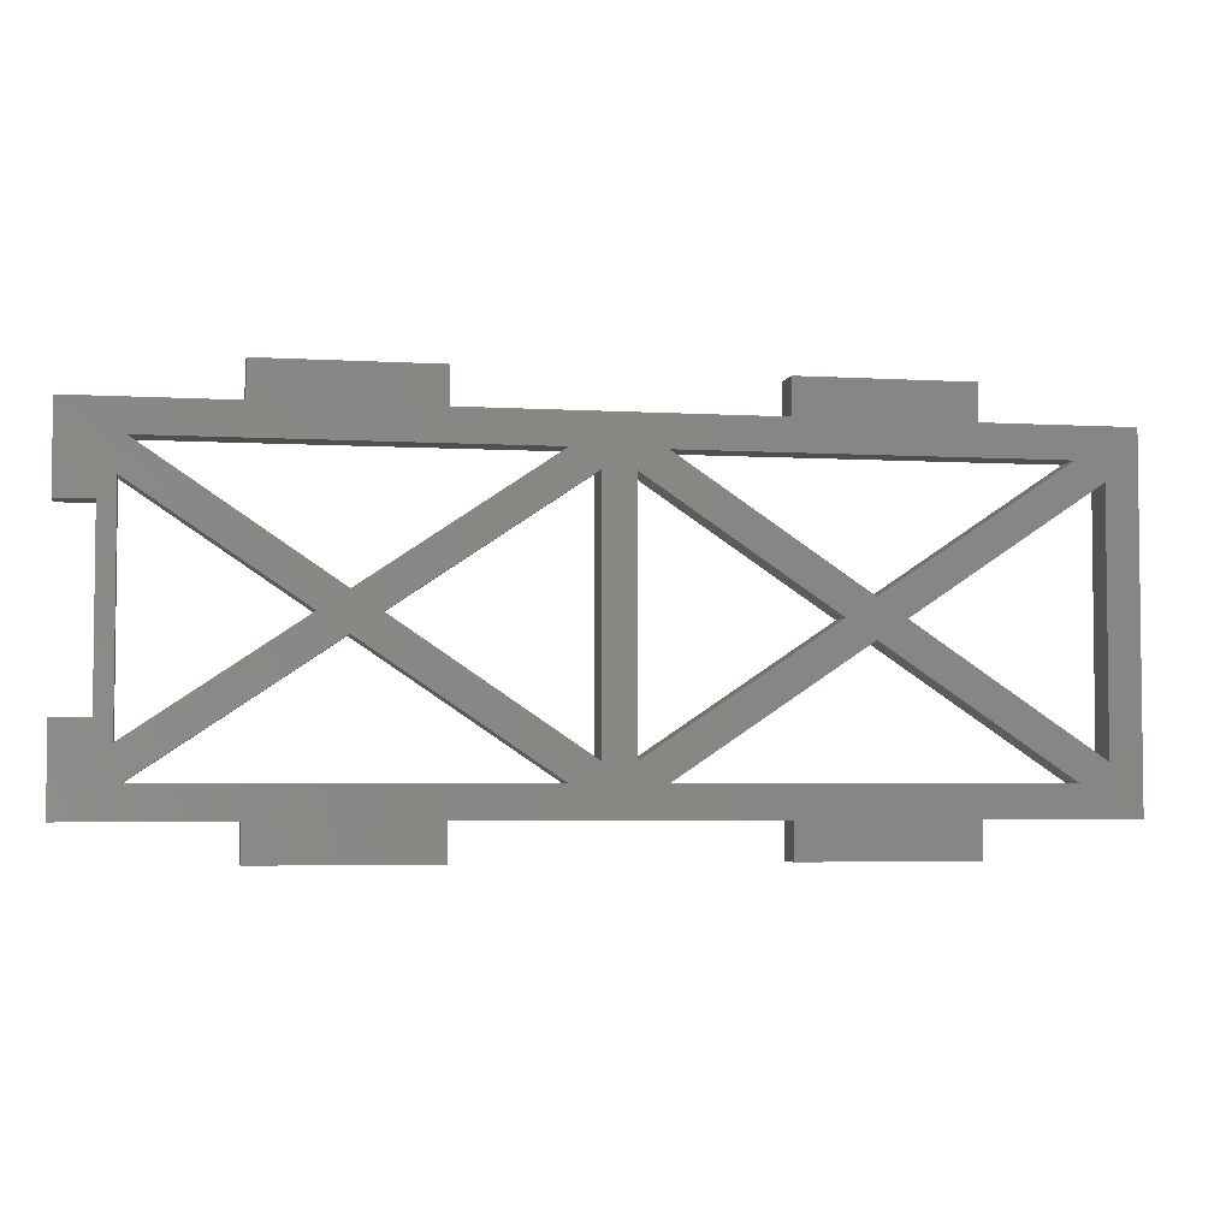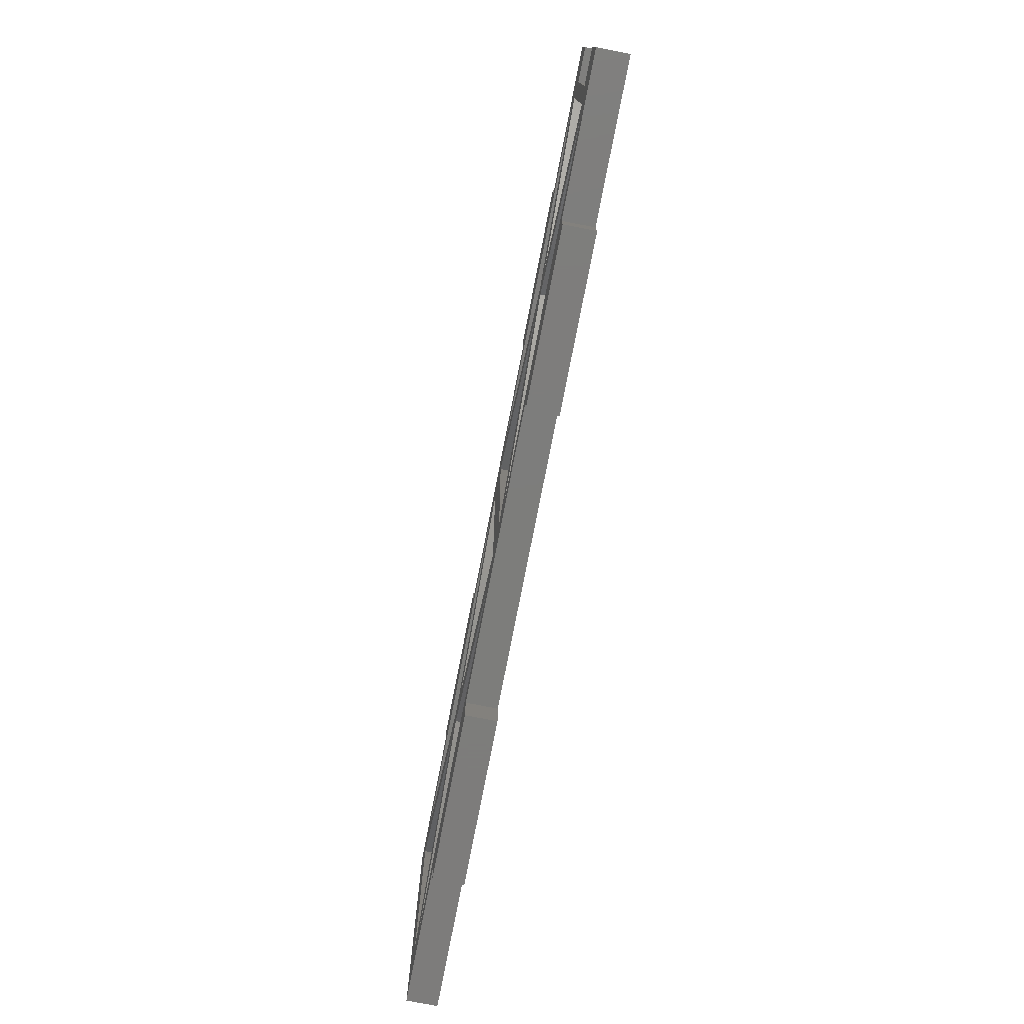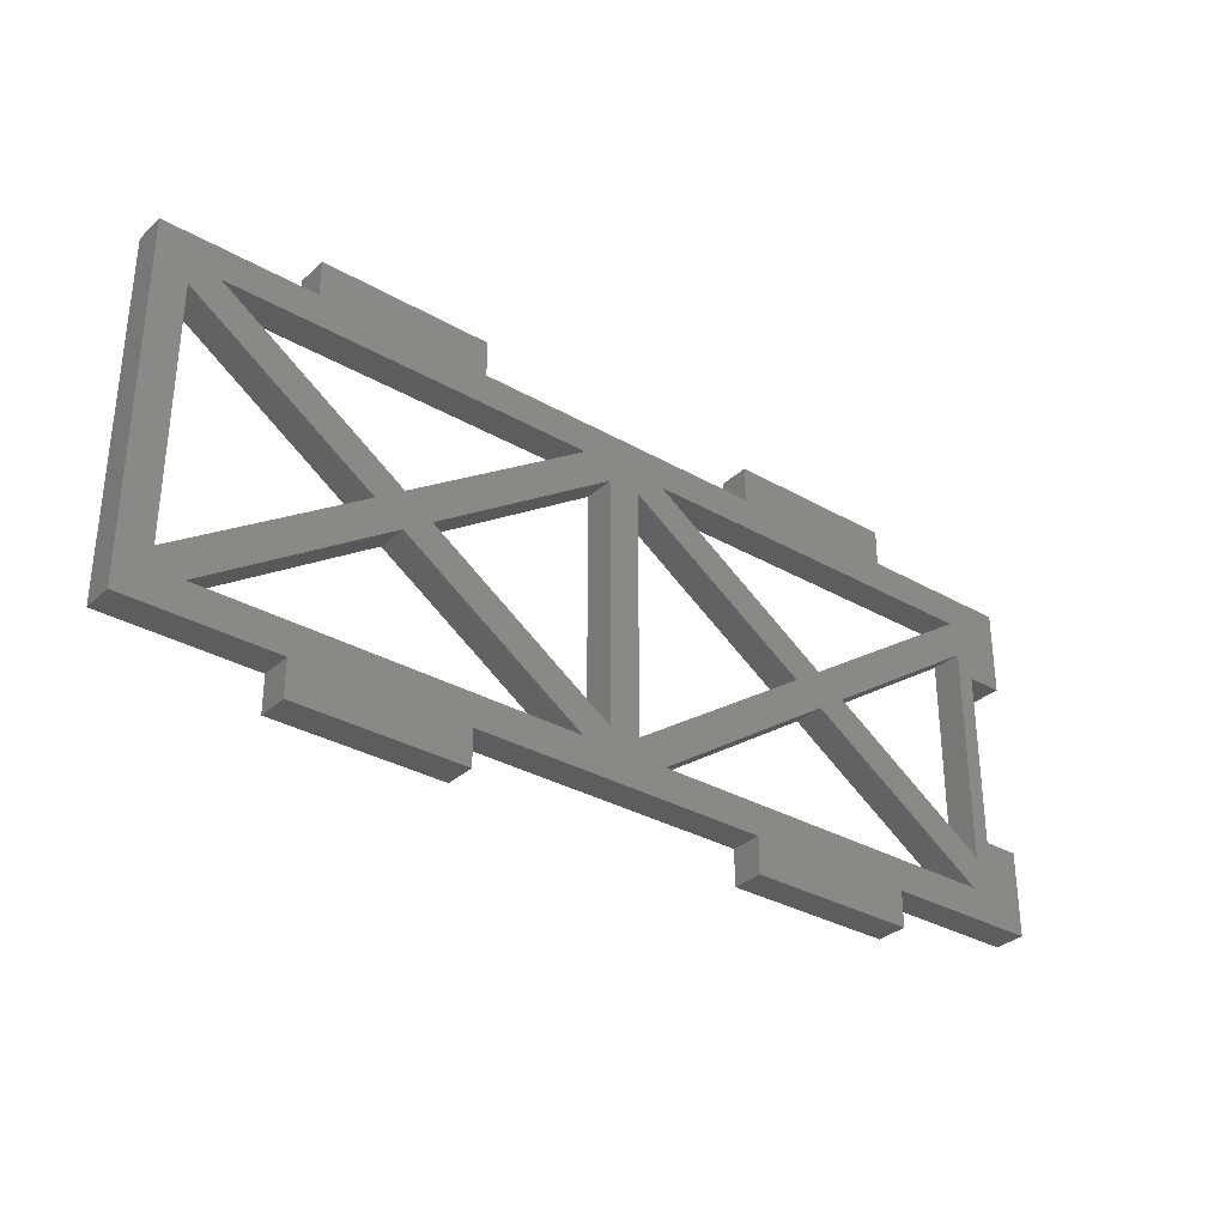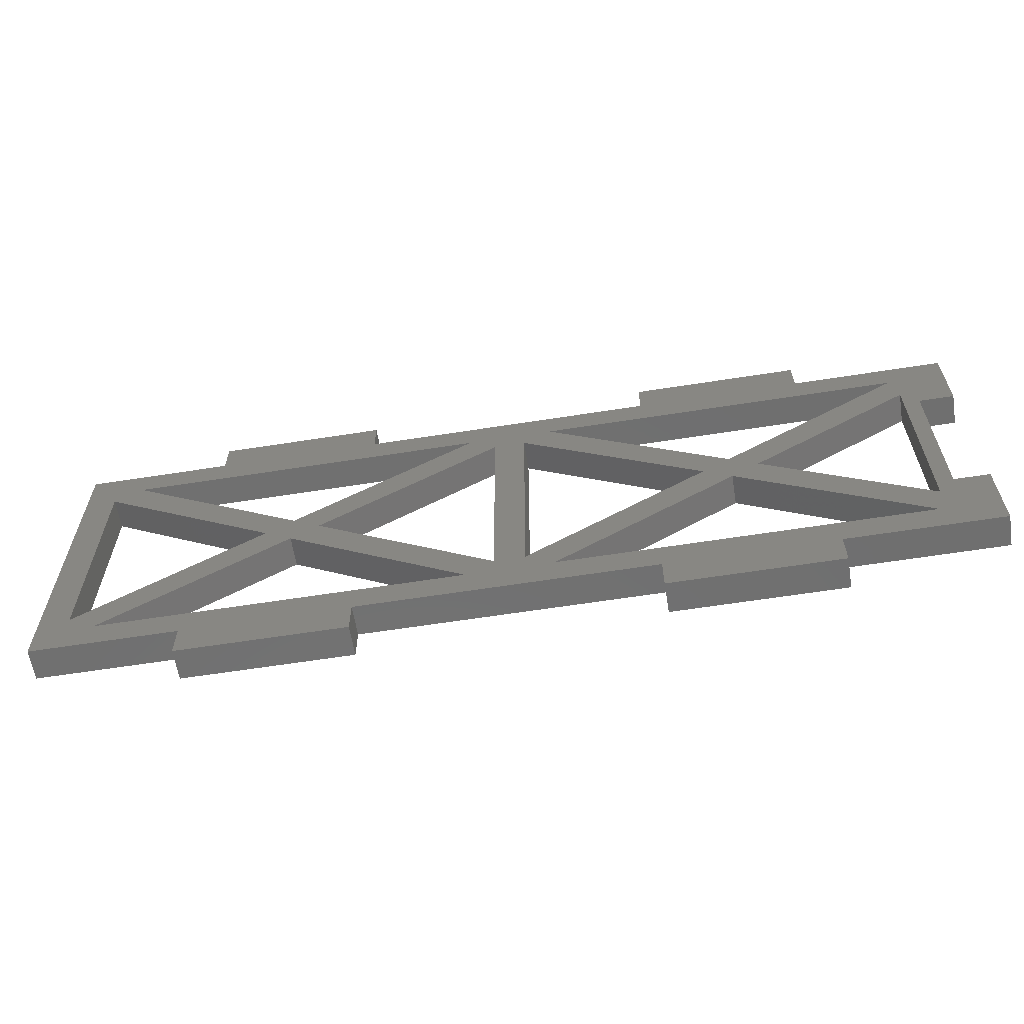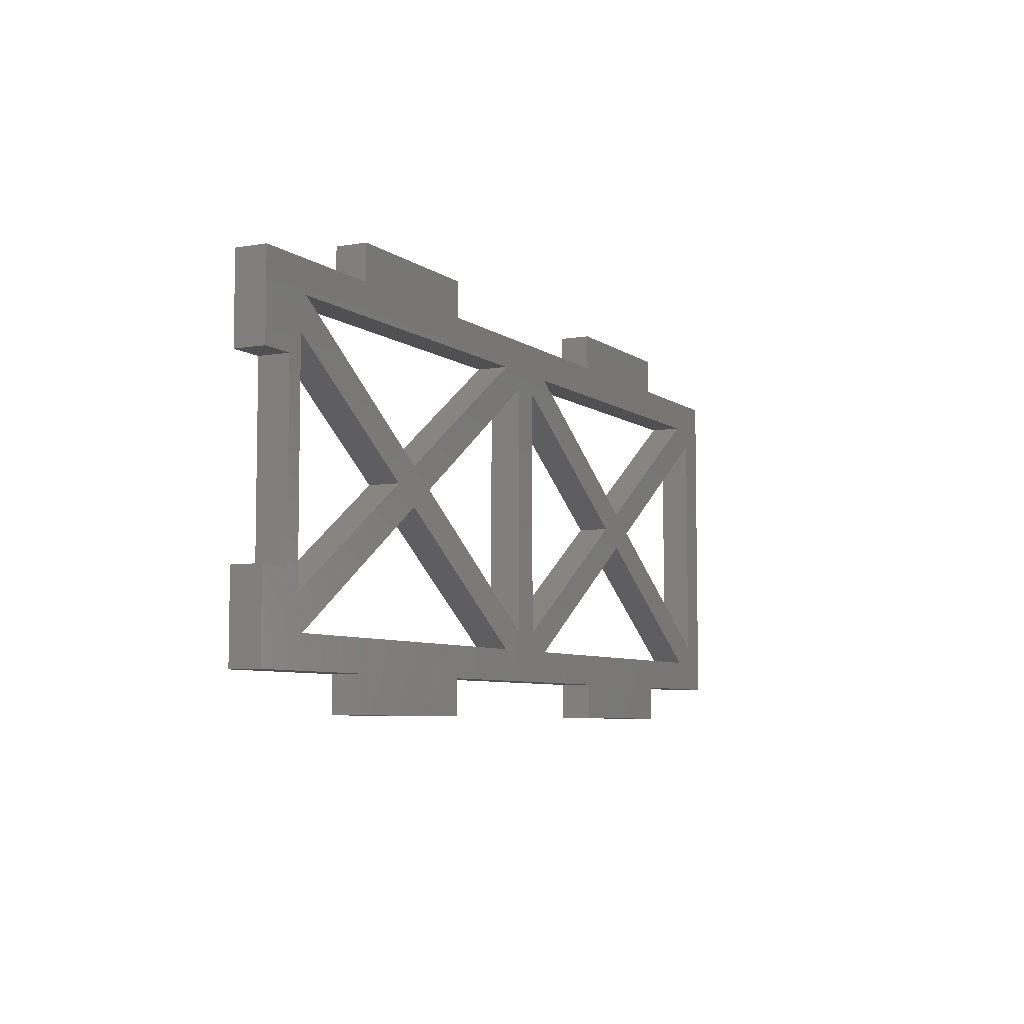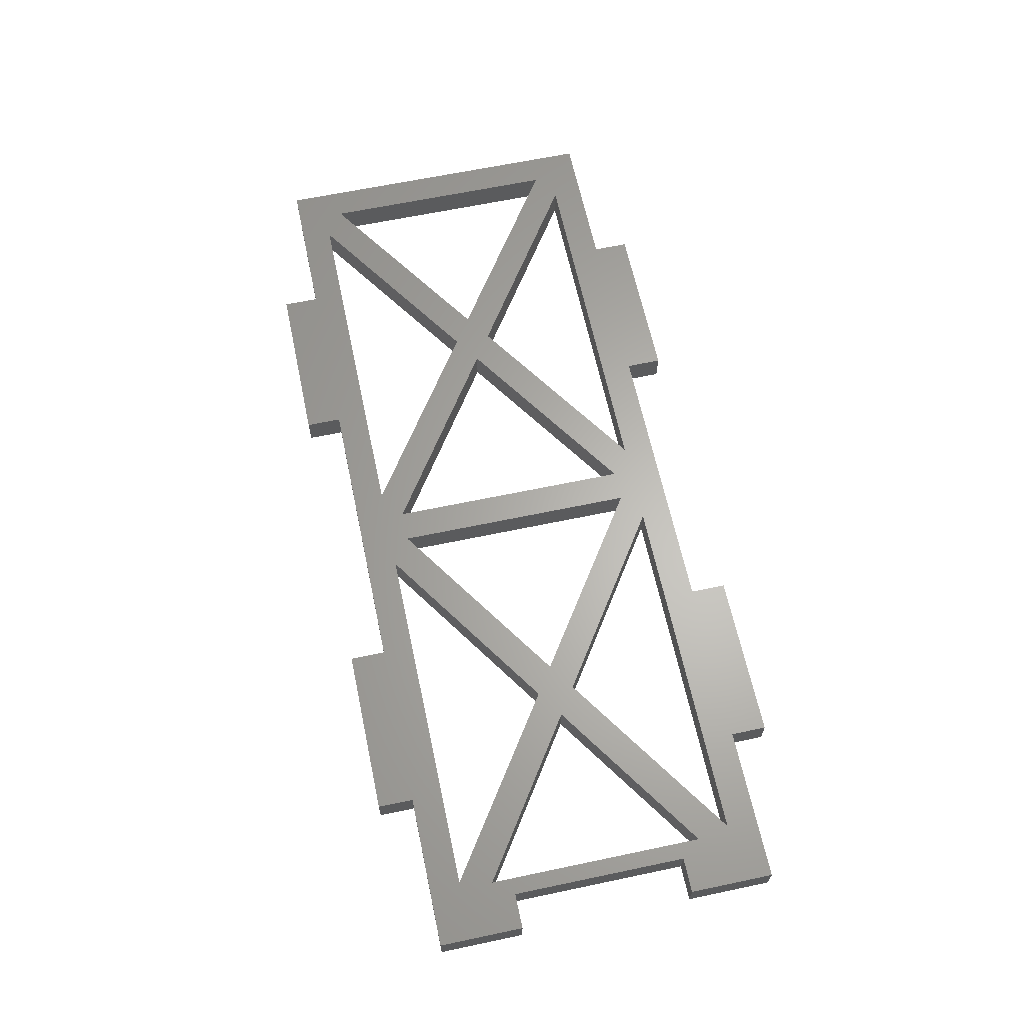
<metadata>
{"format":"stl","ext":"stl","renderer":"f3d","projection":"perspective","resolution":1024,"background":"white","views":[{"elev":-4.1,"azim":169.1,"up":"+Y"},{"elev":-76.5,"azim":79.0,"up":"+Y"},{"elev":-32.4,"azim":-38.7,"up":"+Y"},{"elev":-61.6,"azim":9.1,"up":"+Y"},{"elev":-6.4,"azim":117.2,"up":"+Y"},{"elev":64.0,"azim":78.0,"up":"+Z"}]}
</metadata>
<code>
# stl→obj: 154 verts, 336 faces
v 84.88 1.46 0.1181
v 85.45 1.46 0.1181
v 84.88 1.46 0
v 85.45 1.46 0
v 86.01 1.46 0.1181
v 86.01 1.46 0
v 86.01 1.595 0.1181
v 86.01 1.595 0
v 86.65 1.595 0.1181
v 86.65 1.595 0
v 86.65 1.46 0.1181
v 86.65 1.46 0
v 87.23 1.46 0.1181
v 87.23 1.46 0
v 87.23 1.139 0.1181
v 87.23 1.139 0
v 87.1 1.139 0.1181
v 87.1 1.139 0
v 87.1 0.4672 0.1181
v 87.1 0.4672 0
v 87.23 0.4672 0.1181
v 87.23 0.4672 0
v 87.23 0.1467 0.1181
v 87.23 0.1467 0
v 86.65 0.1467 0.1181
v 86.65 0.1467 0
v 86.65 0.01127 0.1181
v 86.65 0.01127 0
v 86.01 0.01127 0.1181
v 86.01 0.01127 0
v 86.01 0.1467 0.1181
v 86.01 0.1467 0
v 85.45 0.1467 0.1181
v 85.45 0.1467 0
v 84.88 0.1467 0.1181
v 84.88 0.1467 0
v 84.88 0.01127 0.1181
v 84.88 0.01127 0
v 84.24 0.01127 0.1181
v 84.24 0.01127 0
v 84.24 0.1467 0.1181
v 84.24 0.1467 0
v 83.68 0.1467 0.1181
v 83.68 0.1467 0
v 83.68 0.8033 0.1181
v 83.68 0.8033 0
v 83.68 1.46 0.1181
v 83.68 1.46 0
v 84.24 1.46 0.1181
v 84.24 1.46 0
v 84.24 1.595 0.1181
v 84.24 1.595 0
v 84.88 1.595 0.1181
v 84.88 1.595 0
v 83.91 0.2648 0.1181
v 84.6 0.2648 0.1181
v 83.91 0.2648 0
v 84.6 0.2648 0
v 85.29 0.2648 0.1181
v 85.29 0.2648 0
v 84.95 0.4985 0.1181
v 84.95 0.4985 0
v 84.6 0.7321 0.1181
v 84.6 0.7321 0
v 84.25 0.4985 0.1181
v 84.25 0.4985 0
v 85.52 1.271 0.1181
v 85.52 0.8033 0.1181
v 85.52 1.271 0
v 85.52 0.8033 0
v 85.52 0.336 0.1181
v 85.52 0.336 0
v 85.86 0.5697 0.1181
v 85.86 0.5697 0
v 86.21 0.8033 0.1181
v 86.21 0.8033 0
v 85.86 1.037 0.1181
v 85.86 1.037 0
v 84.71 0.8033 0.1181
v 85.05 0.5697 0.1181
v 84.71 0.8033 0
v 85.05 0.5697 0
v 85.4 0.336 0.1181
v 85.4 0.336 0
v 85.4 0.8033 0.1181
v 85.4 0.8033 0
v 85.4 1.271 0.1181
v 85.4 1.271 0
v 85.05 1.037 0.1181
v 85.05 1.037 0
v 86.32 0.8745 0.1181
v 86.66 1.108 0.1181
v 86.32 0.8745 0
v 86.66 1.108 0
v 87.01 1.342 0.1181
v 87.01 1.342 0
v 86.32 1.342 0.1181
v 86.32 1.342 0
v 85.62 1.342 0.1181
v 85.62 1.342 0
v 85.97 1.108 0.1181
v 85.97 1.108 0
v 86.42 0.8033 0.1181
v 87.04 0.3891 0.1181
v 86.42 0.8033 0
v 87.04 0.3891 0
v 87.04 0.8033 0.1181
v 87.04 0.8033 0
v 87.04 1.218 0.1181
v 87.04 1.218 0
v 85.62 0.2648 0.1181
v 86.32 0.2648 0.1181
v 85.62 0.2648 0
v 86.32 0.2648 0
v 87.01 0.2648 0.1181
v 87.01 0.2648 0
v 86.66 0.4985 0.1181
v 86.66 0.4985 0
v 86.32 0.7321 0.1181
v 86.32 0.7321 0
v 85.97 0.4985 0.1181
v 85.97 0.4985 0
v 83.8 1.271 0.1181
v 83.8 0.8033 0.1181
v 83.8 1.271 0
v 83.8 0.8033 0
v 83.8 0.336 0.1181
v 83.8 0.336 0
v 84.15 0.5697 0.1181
v 84.15 0.5697 0
v 84.49 0.8033 0.1181
v 84.49 0.8033 0
v 84.15 1.037 0.1181
v 84.15 1.037 0
v 84.6 0.8745 0.1181
v 84.95 1.108 0.1181
v 84.6 0.8745 0
v 84.95 1.108 0
v 85.29 1.342 0.1181
v 85.29 1.342 0
v 84.6 1.342 0.1181
v 84.6 1.342 0
v 83.91 1.342 0.1181
v 83.91 1.342 0
v 84.25 1.108 0.1181
v 84.25 1.108 0
v 84.19 0.5393 0.1181
v 86.73 1.067 0.1181
v 84.19 1.067 0.1181
v 86.73 0.5393 0.1181
v 86.73 1.067 0
v 86.73 0.5393 0
v 84.19 1.067 0
v 84.19 0.5393 0
f 1 2 3
f 3 2 4
f 4 2 5
f 6 4 5
f 5 7 6
f 6 7 8
f 7 9 8
f 8 9 10
f 9 11 10
f 10 11 12
f 11 13 12
f 12 13 14
f 13 15 14
f 14 15 16
f 15 17 16
f 16 17 18
f 17 19 18
f 18 19 20
f 19 21 20
f 20 21 22
f 21 23 22
f 22 23 24
f 23 25 24
f 24 25 26
f 25 27 26
f 26 27 28
f 27 29 28
f 28 29 30
f 29 31 30
f 30 31 32
f 31 33 32
f 32 33 34
f 34 33 35
f 36 34 35
f 35 37 36
f 36 37 38
f 37 39 38
f 38 39 40
f 39 41 40
f 40 41 42
f 41 43 42
f 42 43 44
f 43 45 44
f 44 45 46
f 46 45 47
f 48 46 47
f 47 49 48
f 48 49 50
f 49 51 50
f 50 51 52
f 51 53 52
f 52 53 54
f 53 1 54
f 54 1 3
f 55 56 57
f 57 56 58
f 58 56 59
f 60 58 59
f 59 61 60
f 60 61 62
f 62 61 63
f 64 62 63
f 63 65 64
f 64 65 66
f 66 65 55
f 57 66 55
f 67 68 69
f 69 68 70
f 70 68 71
f 72 70 71
f 71 73 72
f 72 73 74
f 74 73 75
f 76 74 75
f 75 77 76
f 76 77 78
f 78 77 67
f 69 78 67
f 79 80 81
f 81 80 82
f 82 80 83
f 84 82 83
f 83 85 84
f 84 85 86
f 86 85 87
f 88 86 87
f 87 89 88
f 88 89 90
f 90 89 79
f 81 90 79
f 91 92 93
f 93 92 94
f 94 92 95
f 96 94 95
f 95 97 96
f 96 97 98
f 98 97 99
f 100 98 99
f 99 101 100
f 100 101 102
f 102 101 91
f 93 102 91
f 103 104 105
f 105 104 106
f 104 107 106
f 106 107 108
f 108 107 109
f 110 108 109
f 109 103 110
f 110 103 105
f 111 112 113
f 113 112 114
f 114 112 115
f 116 114 115
f 115 117 116
f 116 117 118
f 118 117 119
f 120 118 119
f 119 121 120
f 120 121 122
f 122 121 111
f 113 122 111
f 123 124 125
f 125 124 126
f 126 124 127
f 128 126 127
f 127 129 128
f 128 129 130
f 130 129 131
f 132 130 131
f 131 133 132
f 132 133 134
f 134 133 123
f 125 134 123
f 135 136 137
f 137 136 138
f 138 136 139
f 140 138 139
f 139 141 140
f 140 141 142
f 142 141 143
f 144 142 143
f 143 145 144
f 144 145 146
f 146 145 135
f 137 146 135
f 129 55 147
f 131 147 65
f 63 131 65
f 63 135 131
f 63 79 135
f 63 61 79
f 79 61 80
f 80 61 59
f 83 59 33
f 71 33 111
f 73 111 121
f 75 121 119
f 91 119 103
f 92 103 148
f 95 148 109
f 13 109 15
f 13 95 109
f 13 11 95
f 95 11 97
f 97 11 9
f 7 97 9
f 7 5 97
f 97 5 99
f 99 5 2
f 67 2 87
f 85 67 87
f 85 68 67
f 85 83 68
f 68 83 71
f 71 83 33
f 135 79 136
f 136 79 89
f 139 89 87
f 2 139 87
f 2 1 139
f 139 1 141
f 141 1 53
f 51 141 53
f 51 49 141
f 141 49 143
f 143 49 47
f 123 47 45
f 124 45 127
f 124 123 45
f 135 145 131
f 131 145 149
f 133 149 143
f 123 143 47
f 123 133 143
f 145 143 149
f 133 131 149
f 131 129 147
f 129 127 55
f 55 127 43
f 41 55 43
f 41 56 55
f 41 39 56
f 56 39 37
f 35 56 37
f 35 59 56
f 35 33 59
f 29 27 112
f 31 112 111
f 33 31 111
f 119 117 103
f 103 117 150
f 104 150 115
f 23 115 25
f 23 104 115
f 23 19 104
f 23 21 19
f 117 115 150
f 104 103 150
f 103 109 148
f 15 109 17
f 17 109 107
f 19 107 104
f 19 17 107
f 95 92 148
f 92 91 103
f 119 91 75
f 75 91 101
f 77 101 99
f 67 99 2
f 67 77 99
f 83 80 59
f 77 75 101
f 75 73 121
f 73 71 111
f 55 65 147
f 45 43 127
f 31 29 112
f 27 25 112
f 112 25 115
f 89 139 136
f 14 110 96
f 12 96 98
f 10 98 8
f 10 12 98
f 96 151 94
f 96 110 151
f 151 110 105
f 94 105 93
f 94 151 105
f 22 24 106
f 20 106 108
f 18 108 110
f 16 110 14
f 16 18 110
f 106 116 152
f 105 152 118
f 120 105 118
f 120 93 105
f 120 76 93
f 120 122 76
f 76 122 74
f 74 122 113
f 72 113 34
f 84 34 60
f 82 60 62
f 81 62 64
f 137 64 132
f 146 132 153
f 144 153 134
f 125 144 134
f 125 48 144
f 125 46 48
f 125 126 46
f 46 126 128
f 44 128 57
f 42 57 58
f 40 58 38
f 40 42 58
f 52 54 142
f 50 142 144
f 48 50 144
f 132 134 153
f 128 130 57
f 57 130 154
f 66 154 132
f 64 66 132
f 130 132 154
f 34 113 32
f 32 113 114
f 30 114 28
f 30 32 114
f 28 114 26
f 26 114 116
f 24 116 106
f 24 26 116
f 116 118 152
f 105 106 152
f 93 76 102
f 102 76 78
f 100 78 69
f 4 69 88
f 140 88 90
f 138 90 81
f 137 81 64
f 137 138 81
f 8 98 6
f 6 98 100
f 4 100 69
f 4 6 100
f 81 82 62
f 82 84 60
f 34 84 72
f 72 84 86
f 70 86 88
f 69 70 88
f 70 72 86
f 72 74 113
f 66 57 154
f 38 58 36
f 36 58 60
f 34 36 60
f 4 140 3
f 4 88 140
f 12 14 96
f 18 20 108
f 20 22 106
f 42 44 57
f 44 46 128
f 50 52 142
f 54 3 142
f 142 3 140
f 137 132 146
f 78 100 102
f 153 144 146
f 140 90 138

</code>
